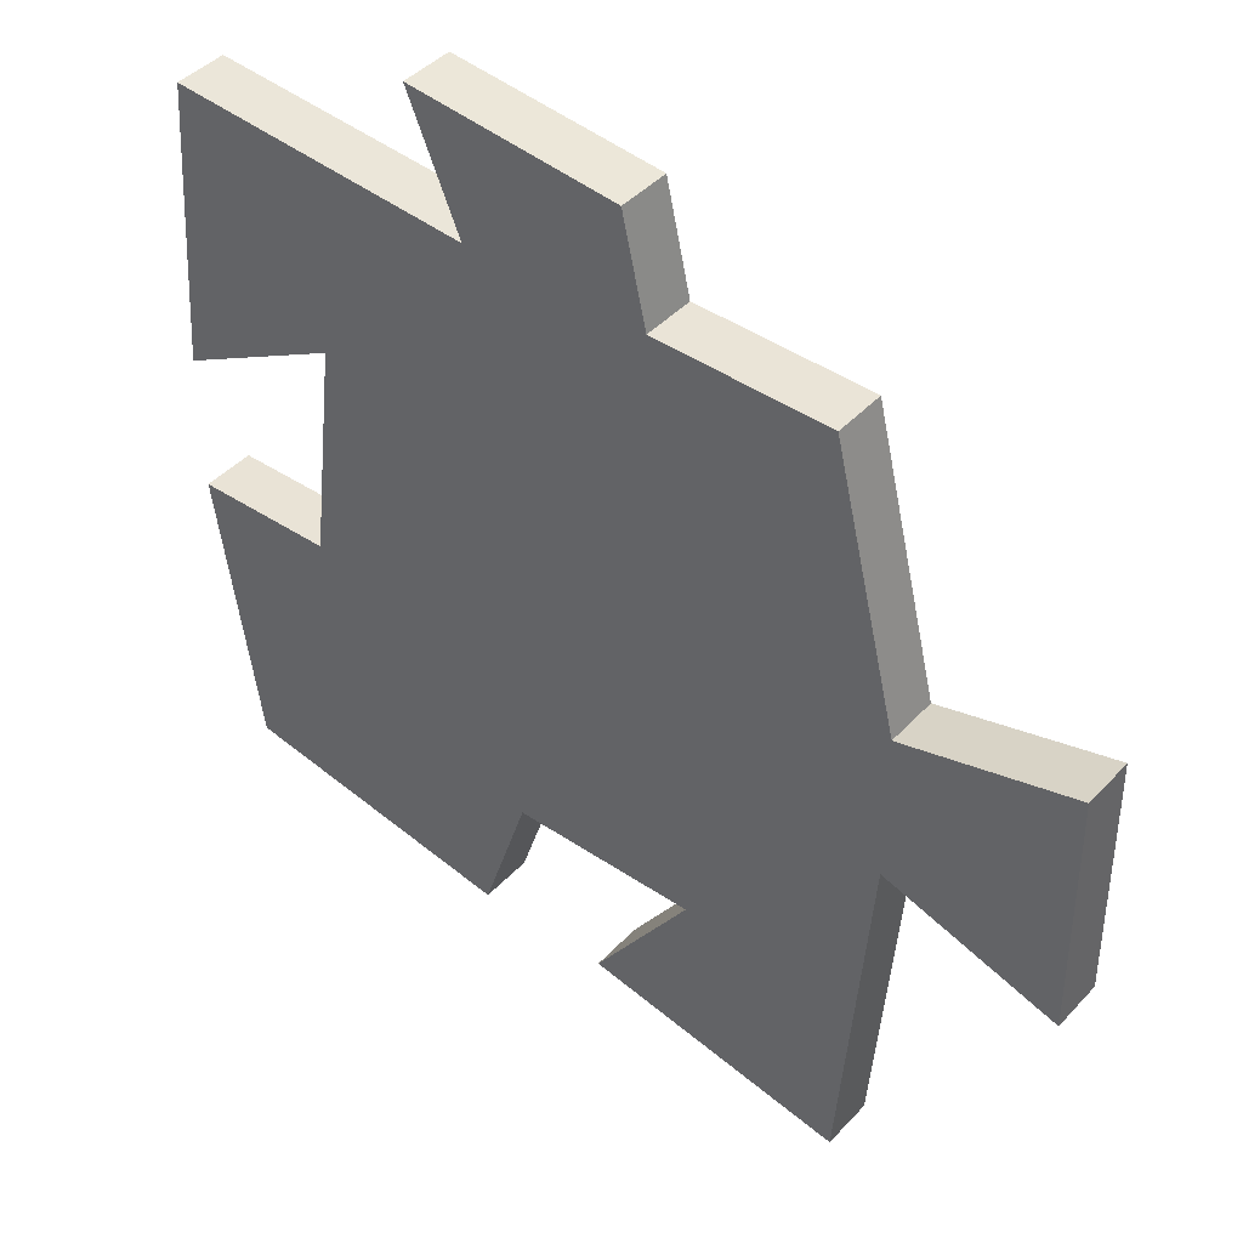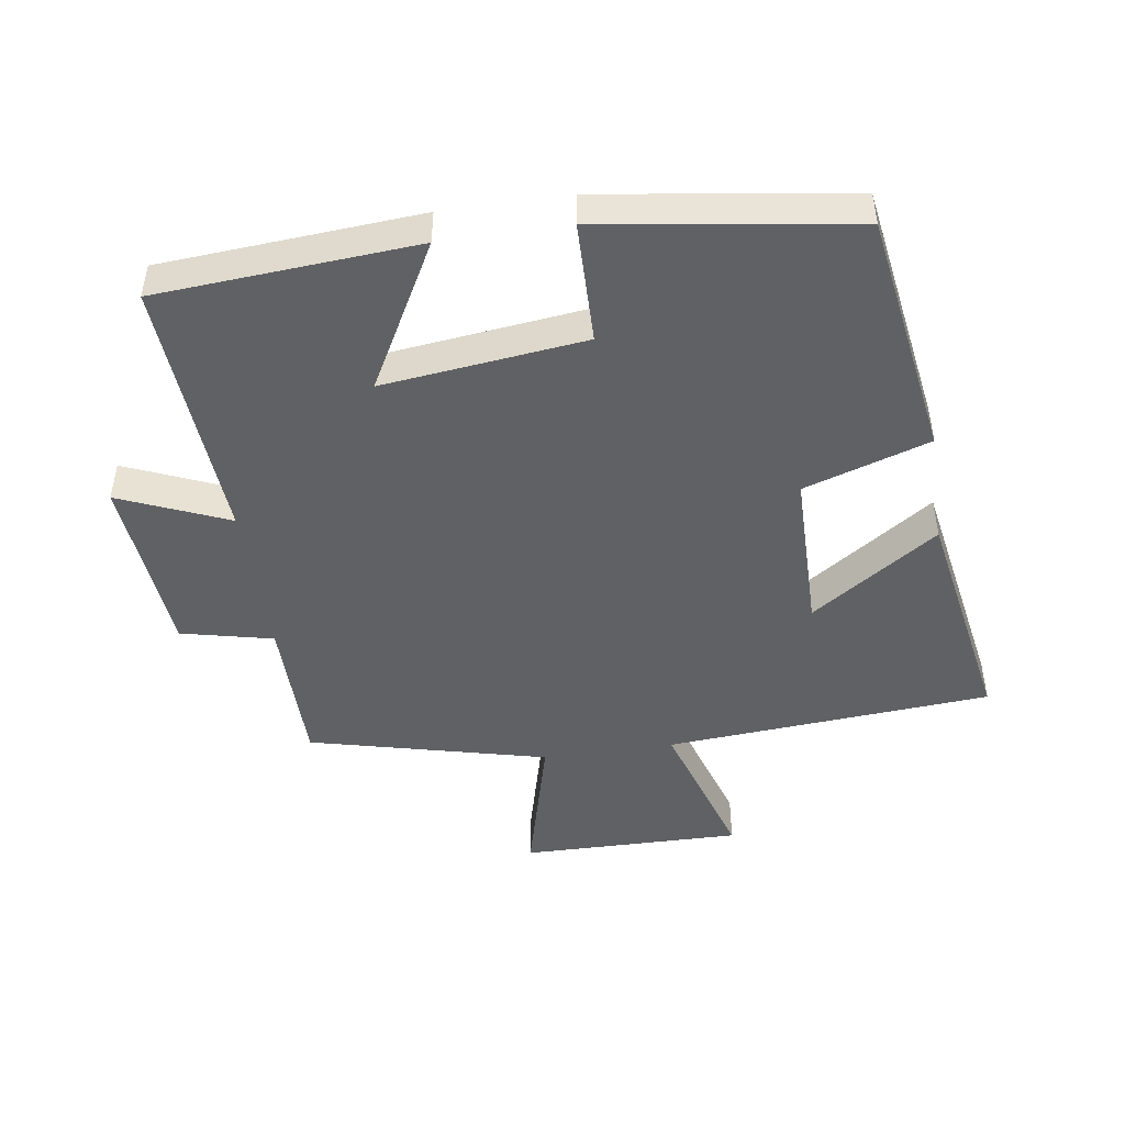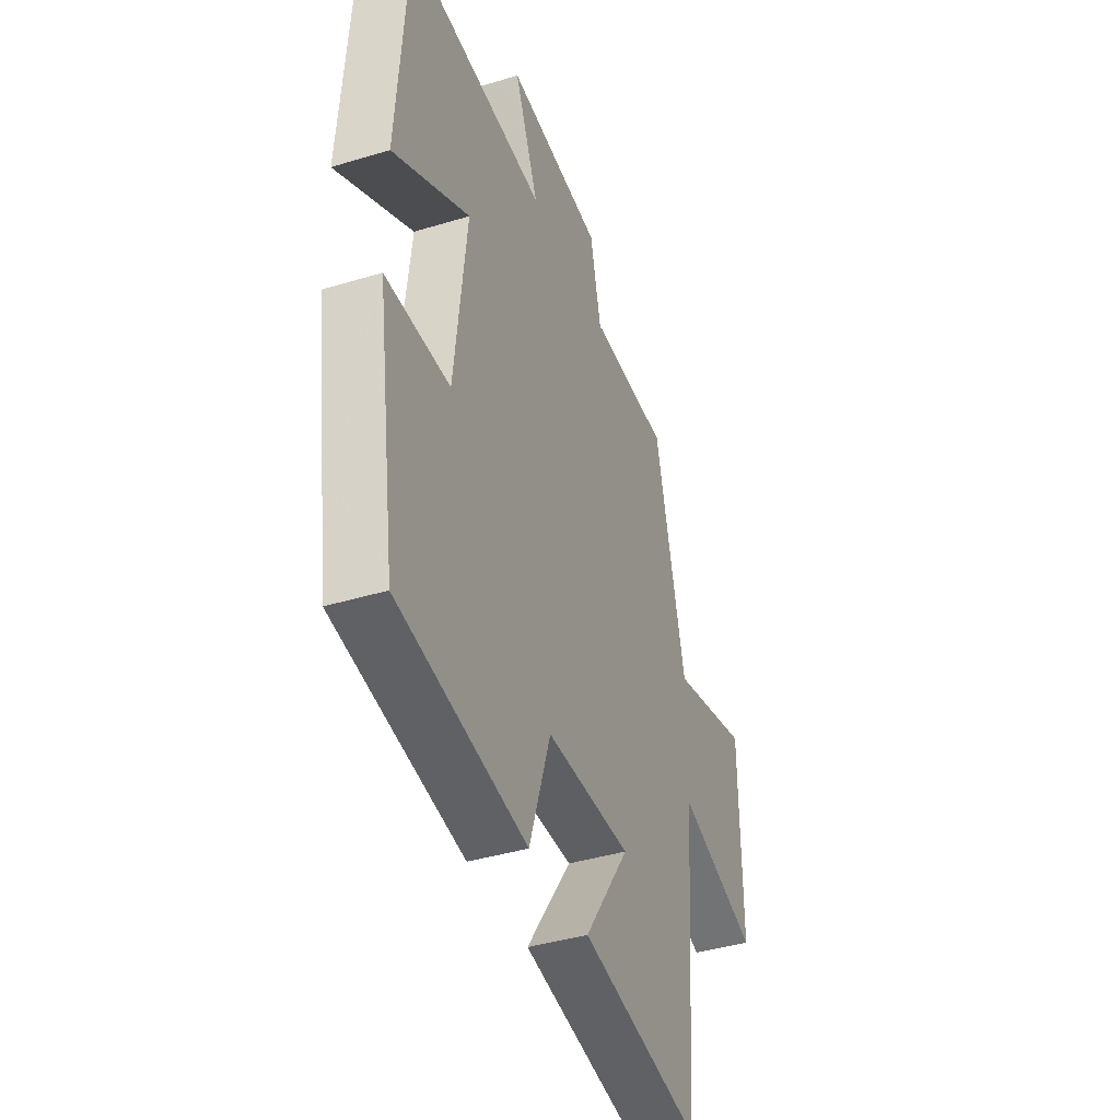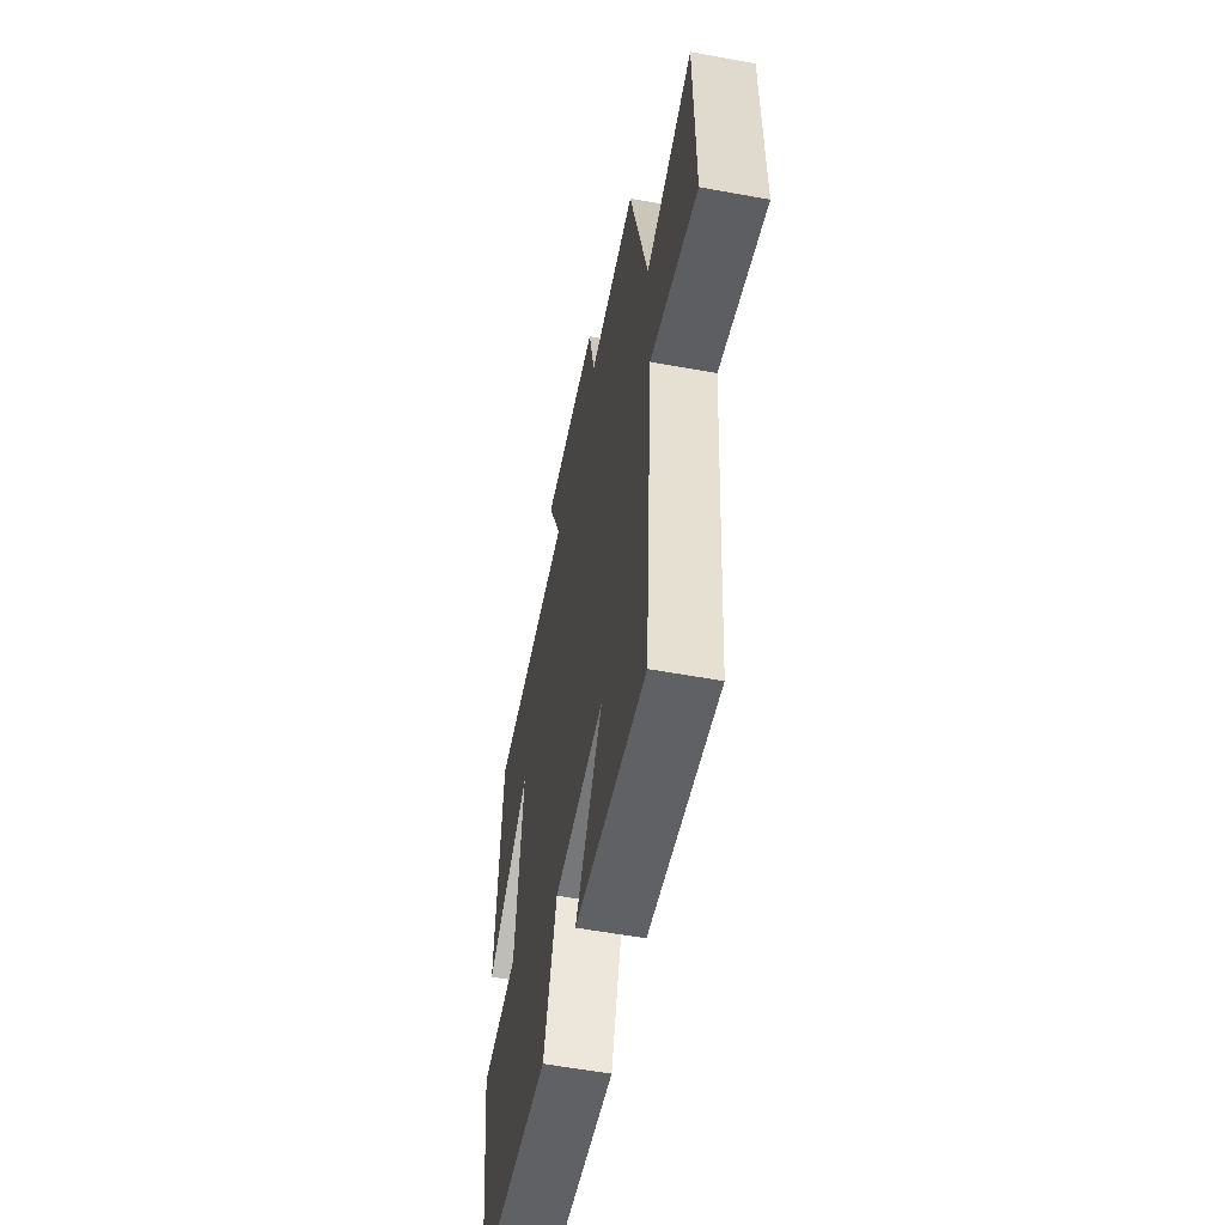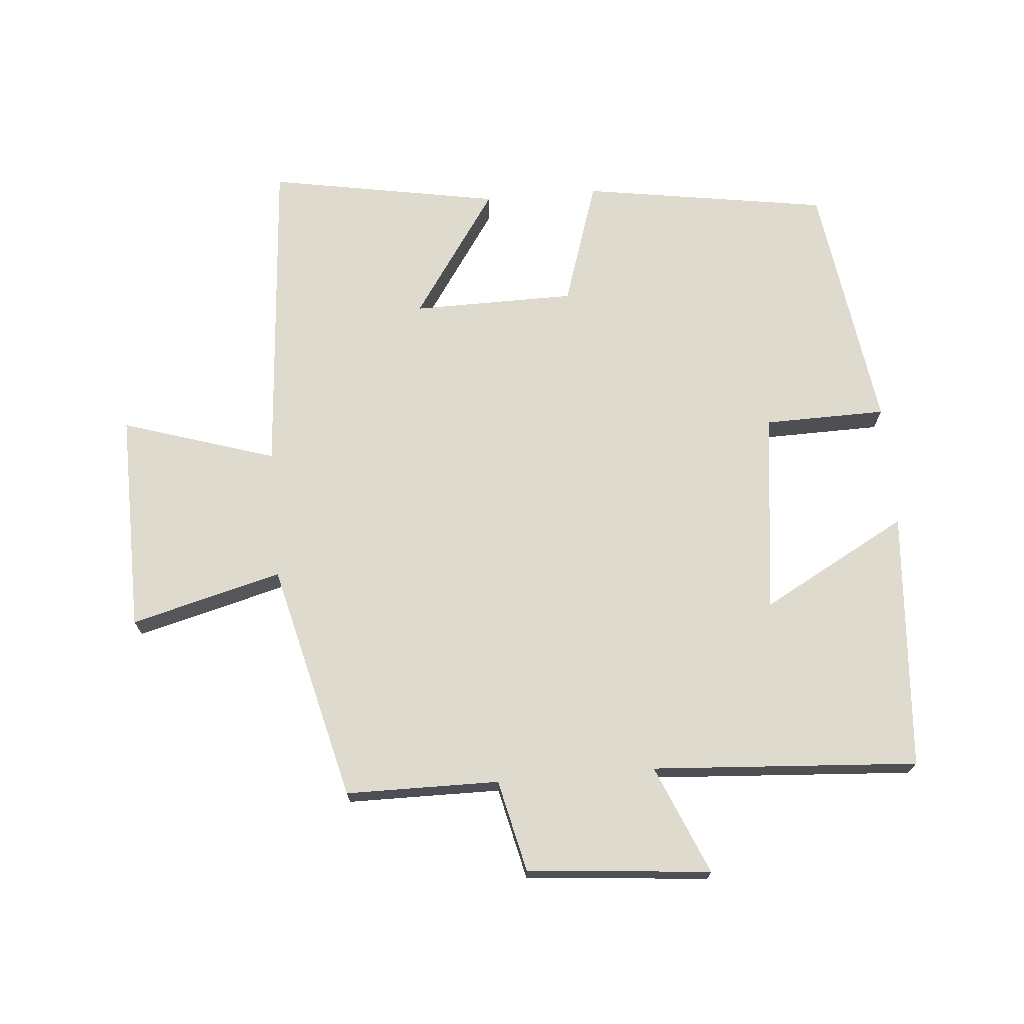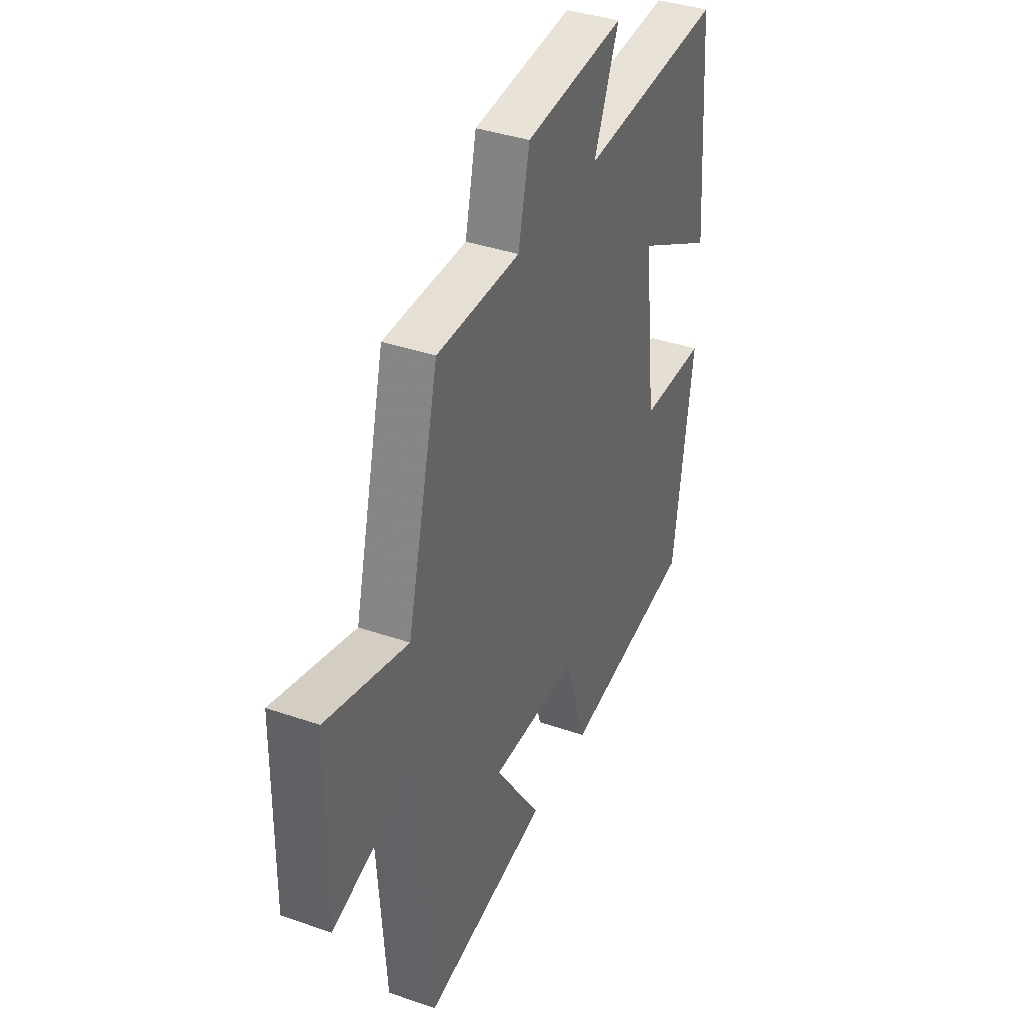
<metadata>
{"format":"obj","ext":"obj","renderer":"f3d","projection":"perspective","resolution":1024,"background":"white","views":[{"elev":43.1,"azim":-141.0,"up":"+Z"},{"elev":-47.0,"azim":98.4,"up":"+Y"},{"elev":-40.2,"azim":110.5,"up":"+Z"},{"elev":-56.6,"azim":-100.9,"up":"+Z"},{"elev":71.3,"azim":-4.9,"up":"+Y"},{"elev":37.9,"azim":-66.2,"up":"+Z"}]}
</metadata>
<code>
v 0.444 0.07 -0.441
v 0.069 0.07 -0.5
v 0.007 0.07 -0.309
v -0.241 0.07 -0.307
v -0.109 0.07 -0.5
v -0.462 0.07 -0.563
v -0.5 0.07 -0.066
v -0.734 0.07 -0.14
v -0.73 0.07 0.196
v -0.5 0.07 0.136
v -0.411 0.07 0.498
v -0.177 0.07 0.5
v -0.145 0.07 0.64
v 0.135 0.07 0.666
v 0.065 0.07 0.5
v 0.471 0.07 0.527
v 0.5 0.07 0.132
v 0.278 0.07 0.253
v 0.314 0.07 -0.055
v 0.5 0.07 -0.058
v 0.444 0 -0.441
v 0.069 0 -0.5
v 0.007 0 -0.309
v -0.241 0 -0.307
v -0.109 0 -0.5
v -0.462 0 -0.563
v -0.5 0 -0.066
v -0.734 0 -0.14
v -0.73 0 0.196
v -0.5 0 0.136
v -0.411 0 0.498
v -0.177 0 0.5
v -0.145 0 0.64
v 0.135 0 0.666
v 0.065 0 0.5
v 0.471 0 0.527
v 0.5 0 0.132
v 0.278 0 0.253
v 0.314 0 -0.055
v 0.5 0 -0.058
f 19 20 1 2
f 18 19 2 3
f 15 16 17 18
f 15 18 3 4
f 12 13 14 15
f 10 11 12 15
f 10 15 4
f 7 8 9 10
f 7 10 4
f 4 5 6 7
f 22 21 40 39
f 23 22 39 38
f 38 37 36 35
f 24 23 38 35
f 35 34 33 32
f 35 32 31 30
f 24 35 30
f 30 29 28 27
f 24 30 27
f 27 26 25 24
f 1 21 22 2
f 2 22 23 3
f 3 23 24 4
f 4 24 25 5
f 5 25 26 6
f 6 26 27 7
f 7 27 28 8
f 8 28 29 9
f 9 29 30 10
f 10 30 31 11
f 11 31 32 12
f 12 32 33 13
f 13 33 34 14
f 14 34 35 15
f 15 35 36 16
f 16 36 37 17
f 17 37 38 18
f 18 38 39 19
f 19 39 40 20
f 20 40 21 1

</code>
